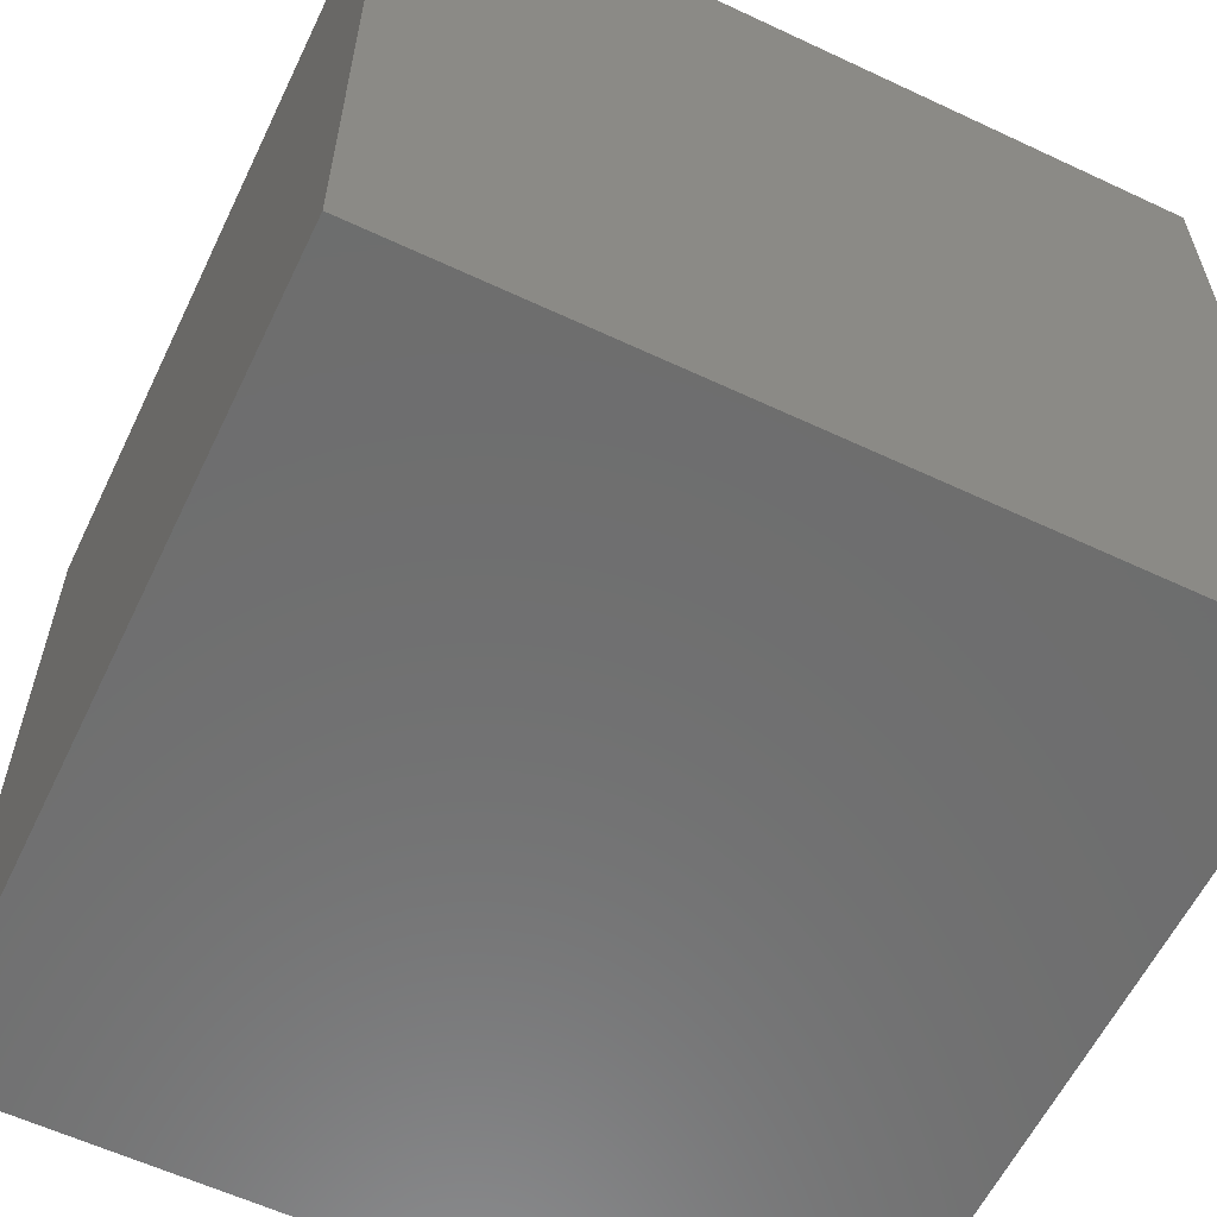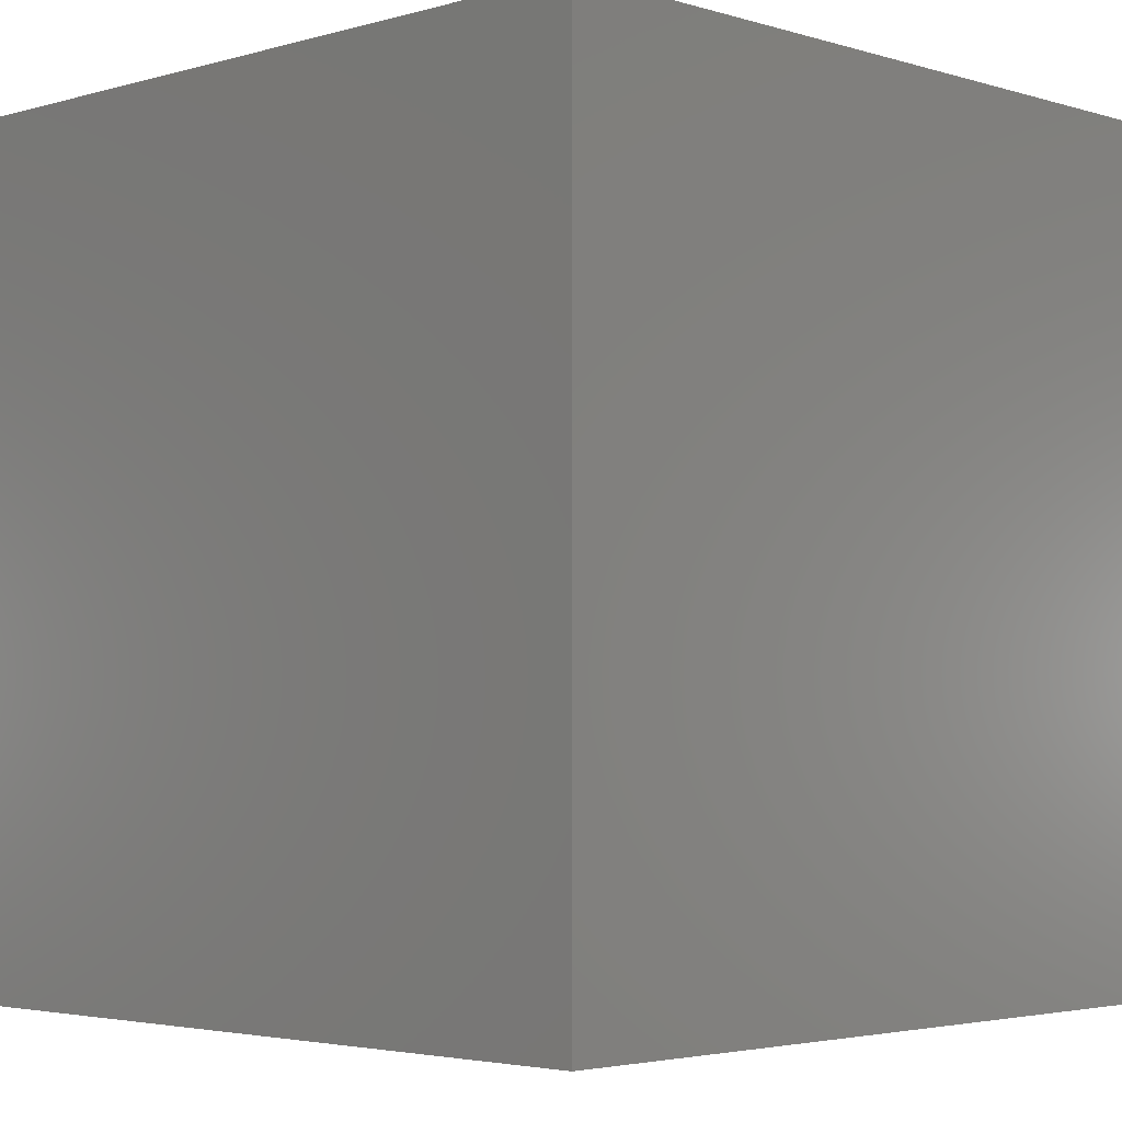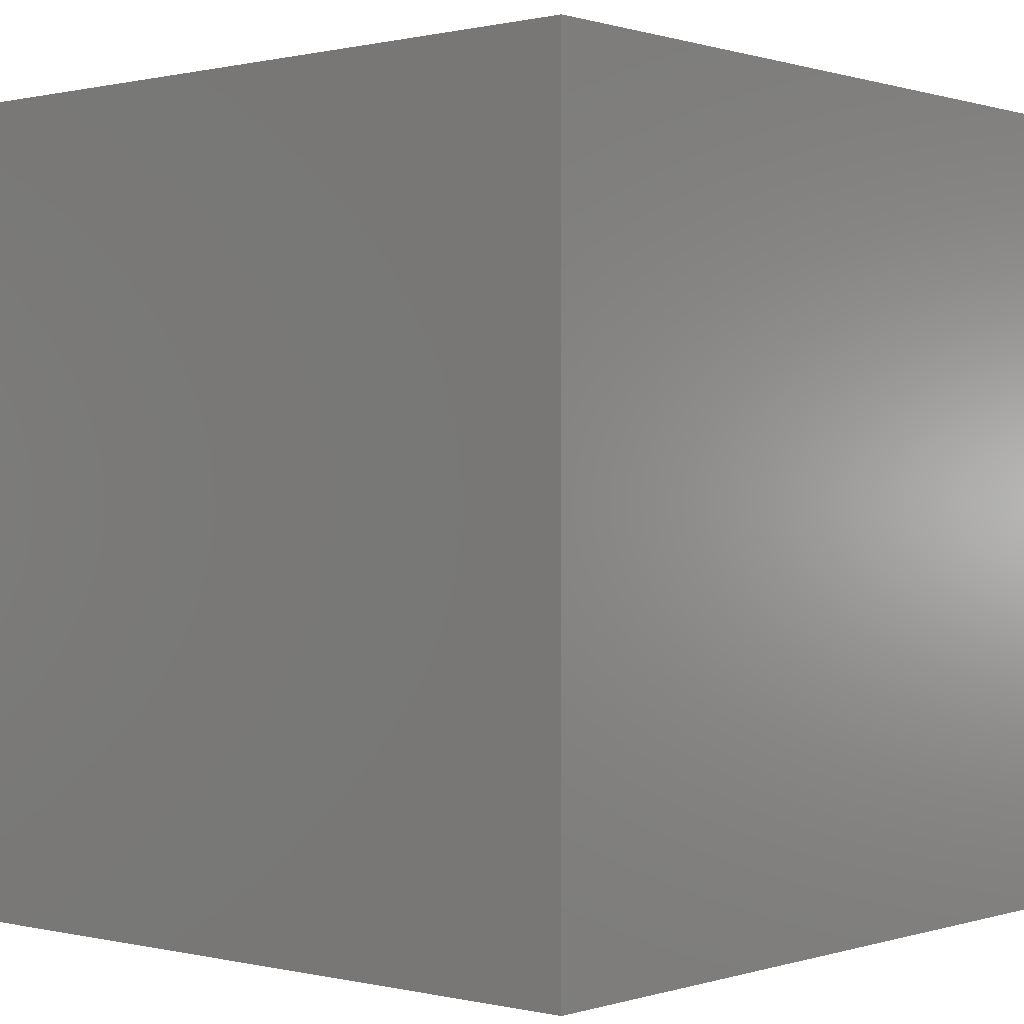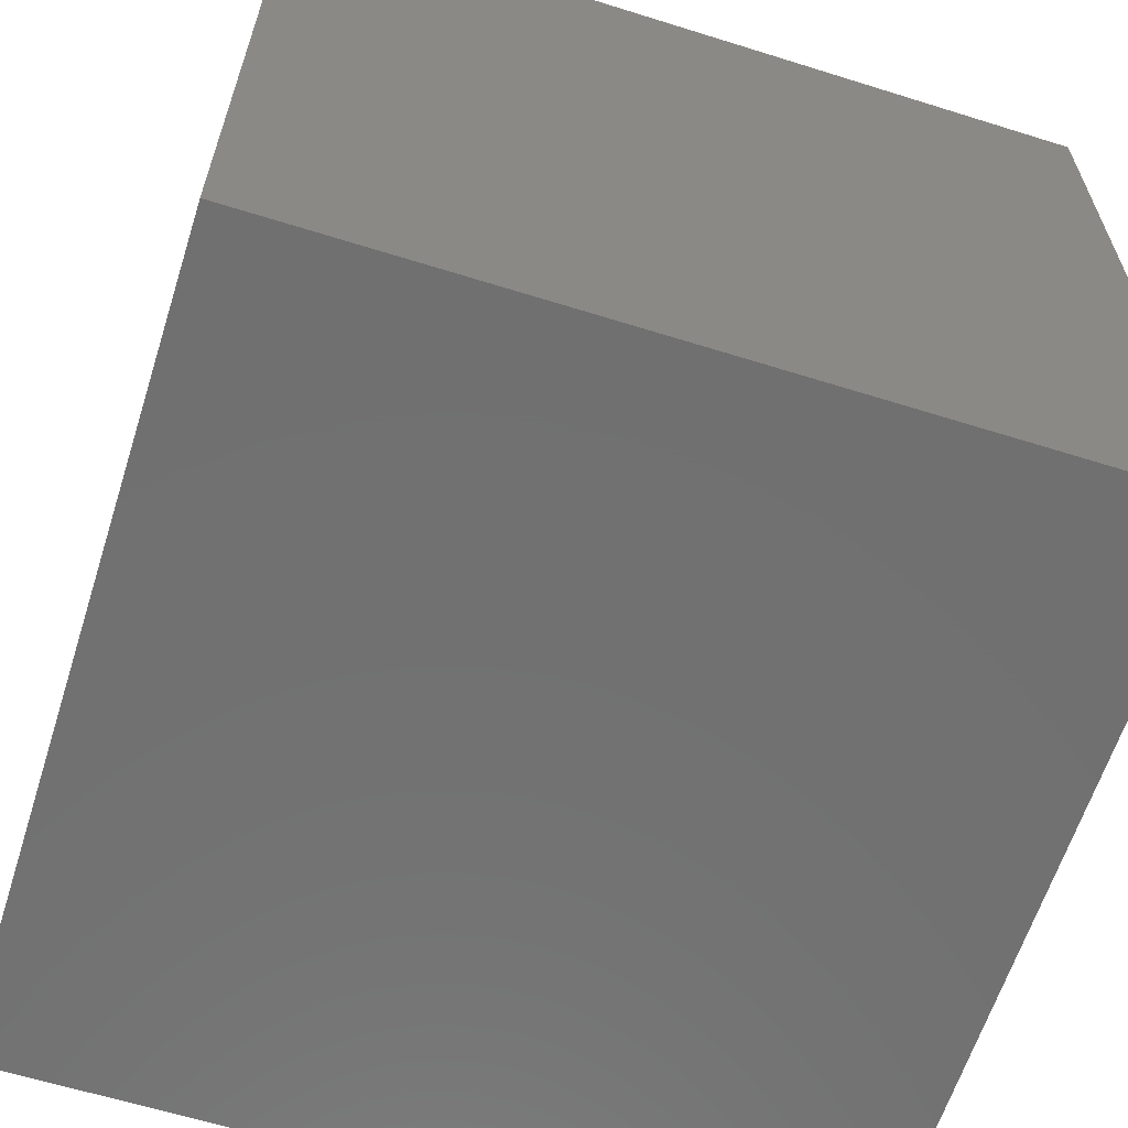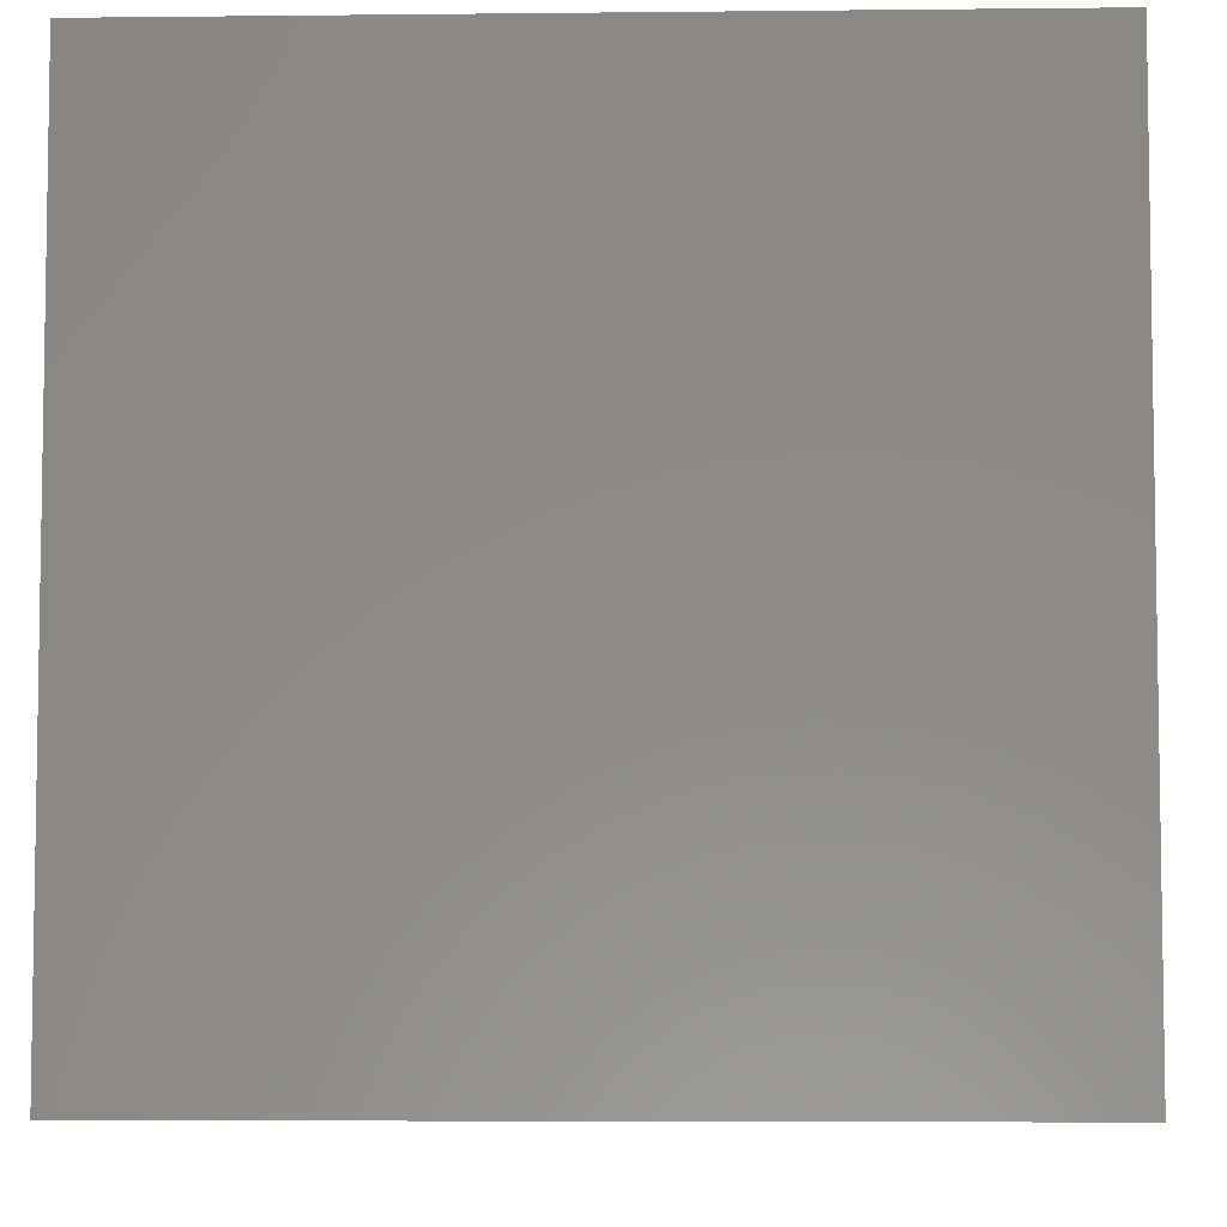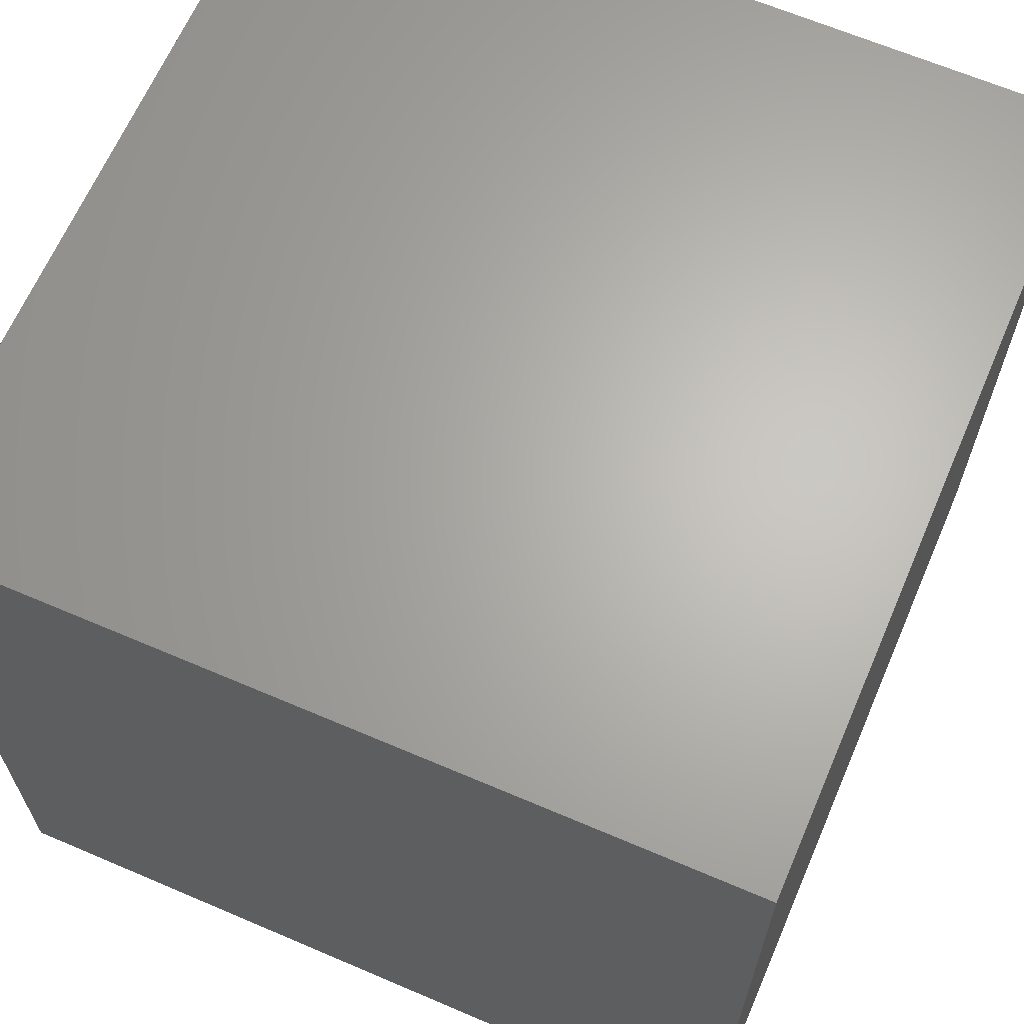
<metadata>
{"format":"stl","ext":"stl","renderer":"f3d","projection":"perspective","resolution":1024,"background":"white","views":[{"elev":-59.8,"azim":-25.7,"up":"+Z"},{"elev":-3.3,"azim":134.2,"up":"+Z"},{"elev":0.3,"azim":131.0,"up":"+Y"},{"elev":-62.6,"azim":162.4,"up":"+Z"},{"elev":-5.8,"azim":1.9,"up":"+Z"},{"elev":65.2,"azim":113.3,"up":"+Y"}]}
</metadata>
<code>
# stl→obj: 8 verts, 12 faces
v 9 -1 5
v 8 -1 5
v 9 -2 5
v 8 -2 5
v 9 -2 4
v 8 -2 4
v 9 -1 4
v 8 -1 4
f 1 2 3
f 3 2 4
f 5 6 7
f 7 6 8
f 4 6 3
f 3 6 5
f 2 8 4
f 4 8 6
f 1 7 2
f 2 7 8
f 3 5 1
f 1 5 7

</code>
